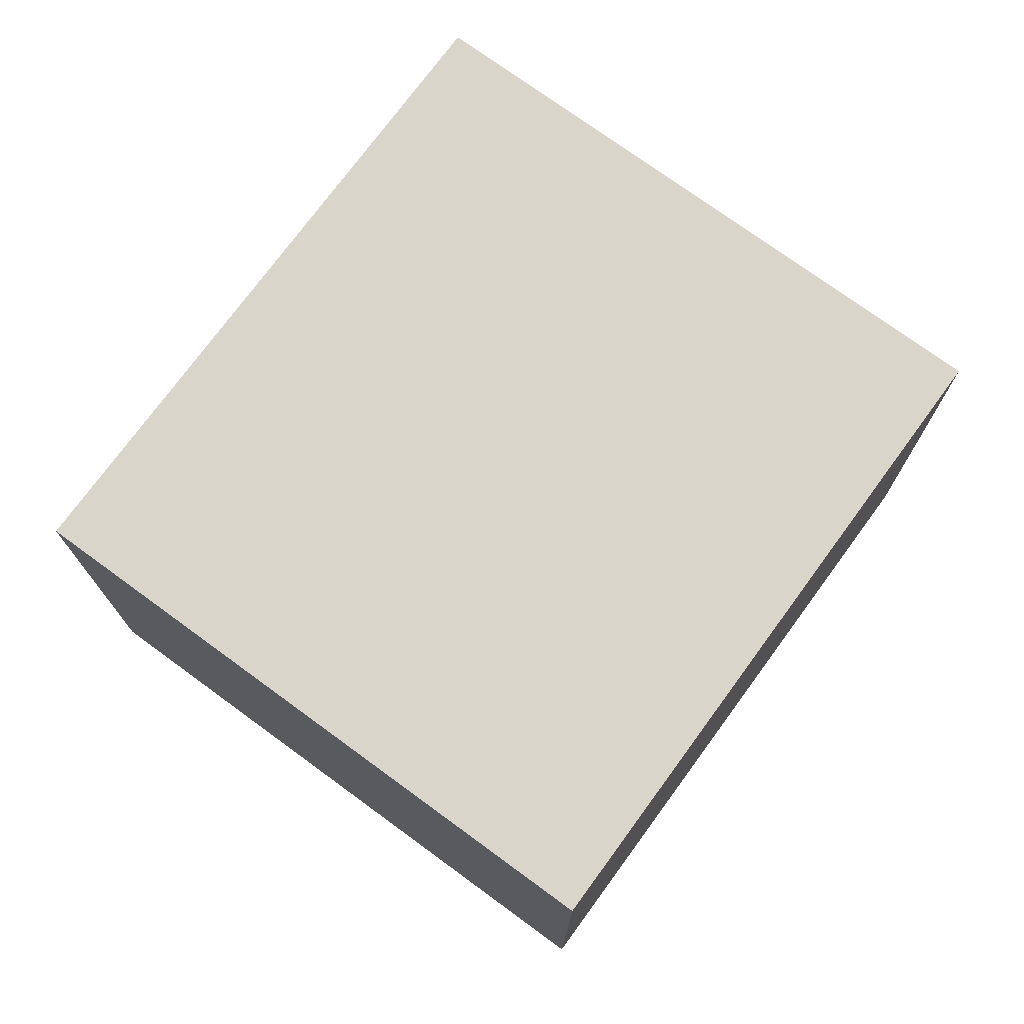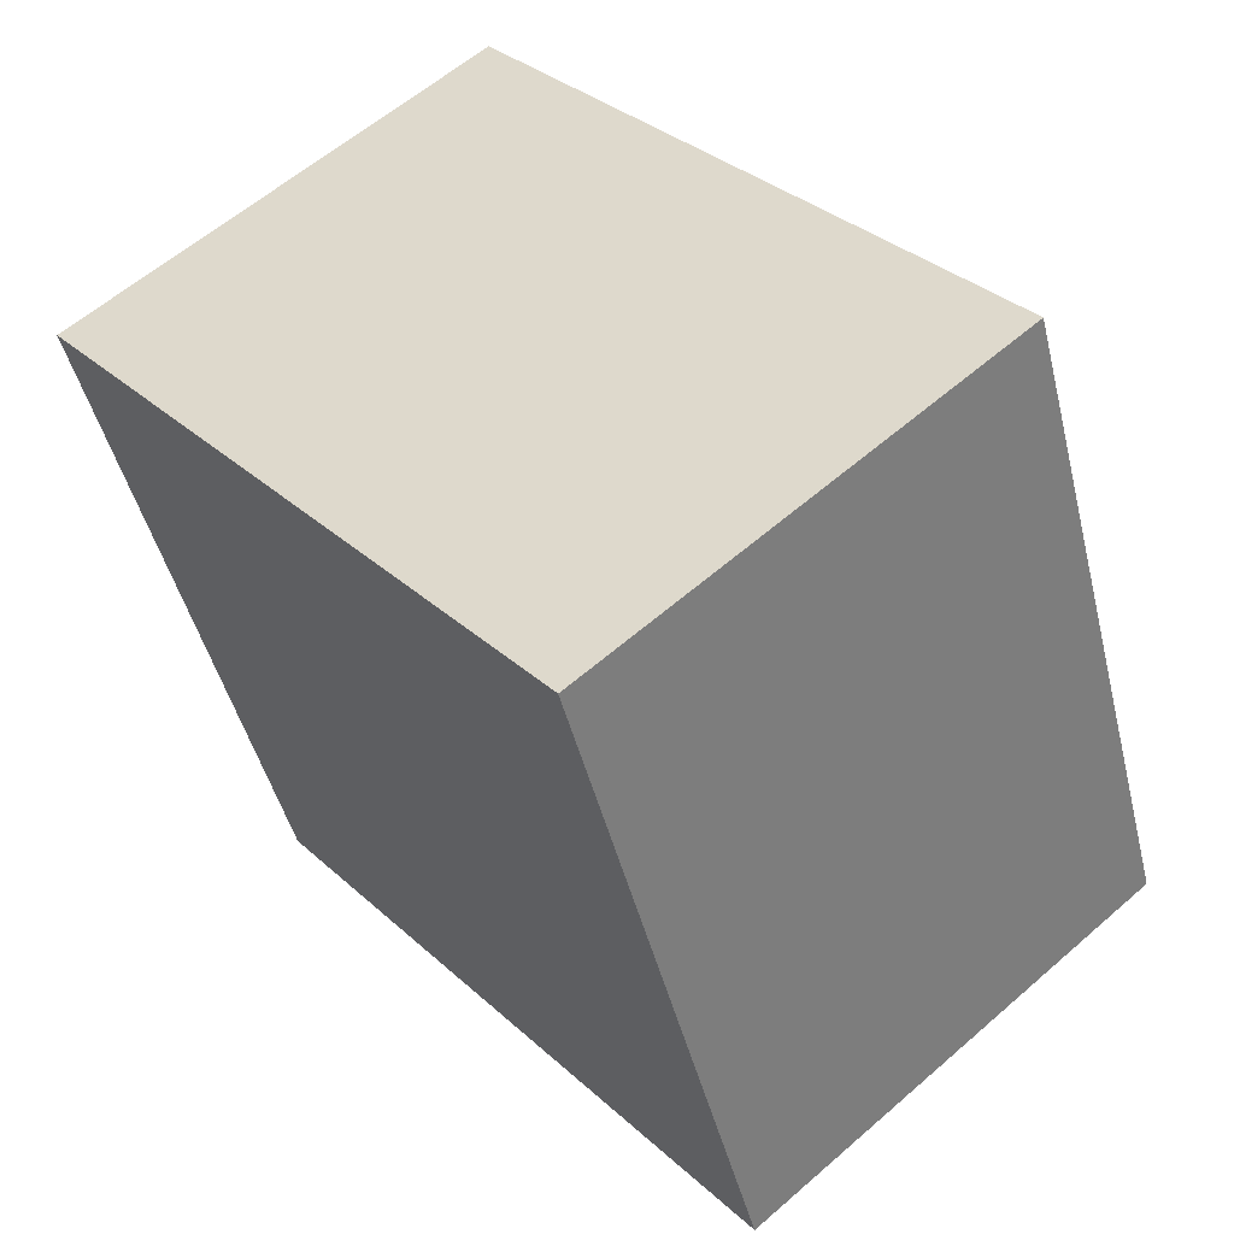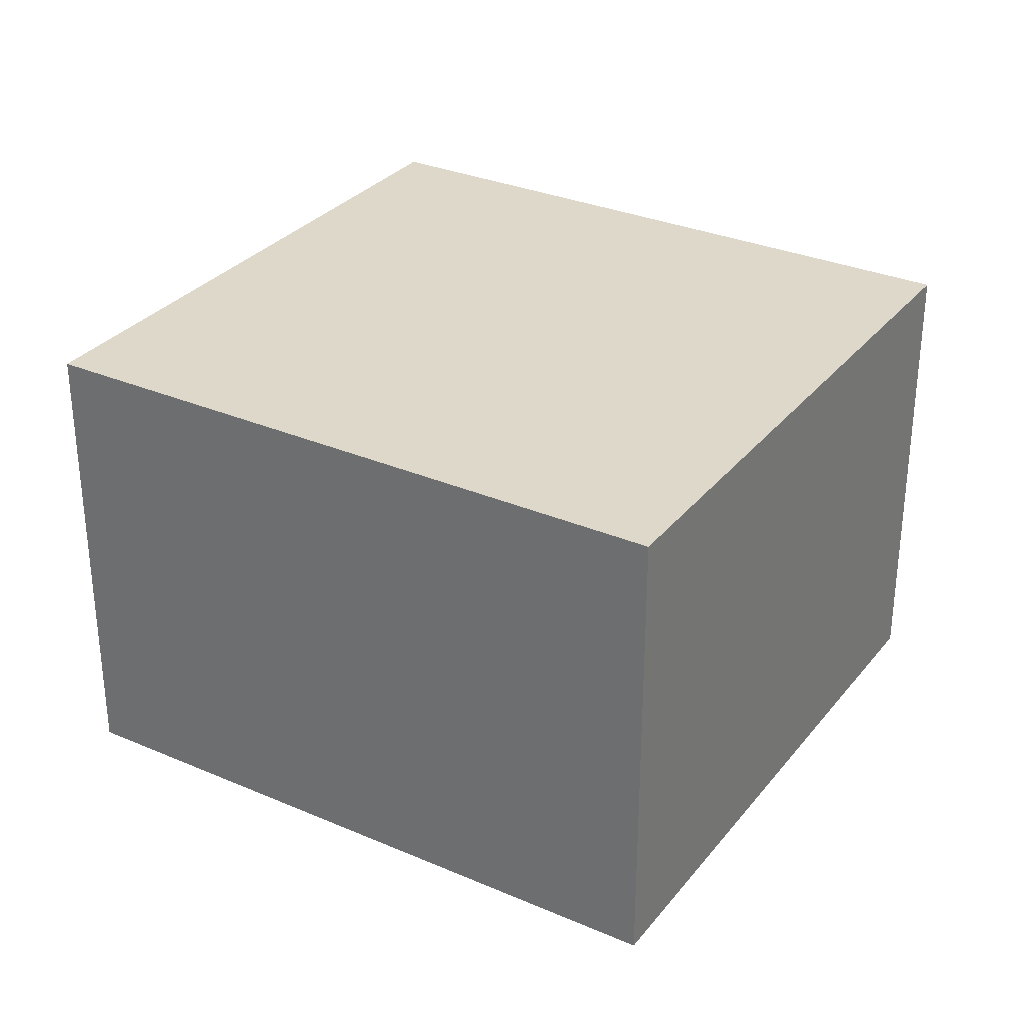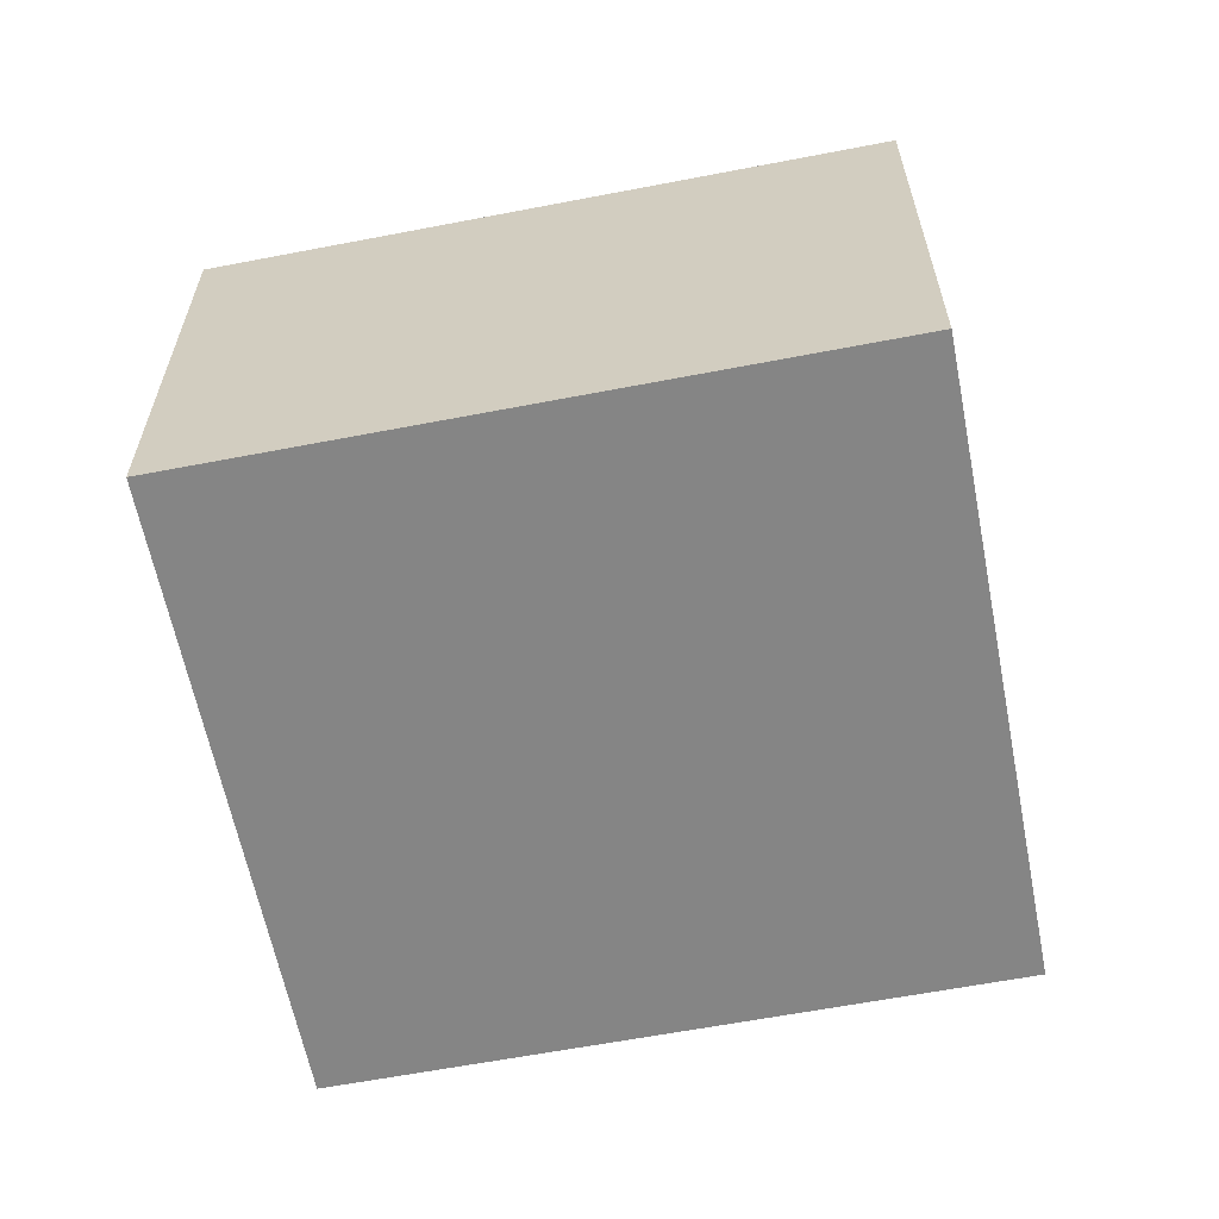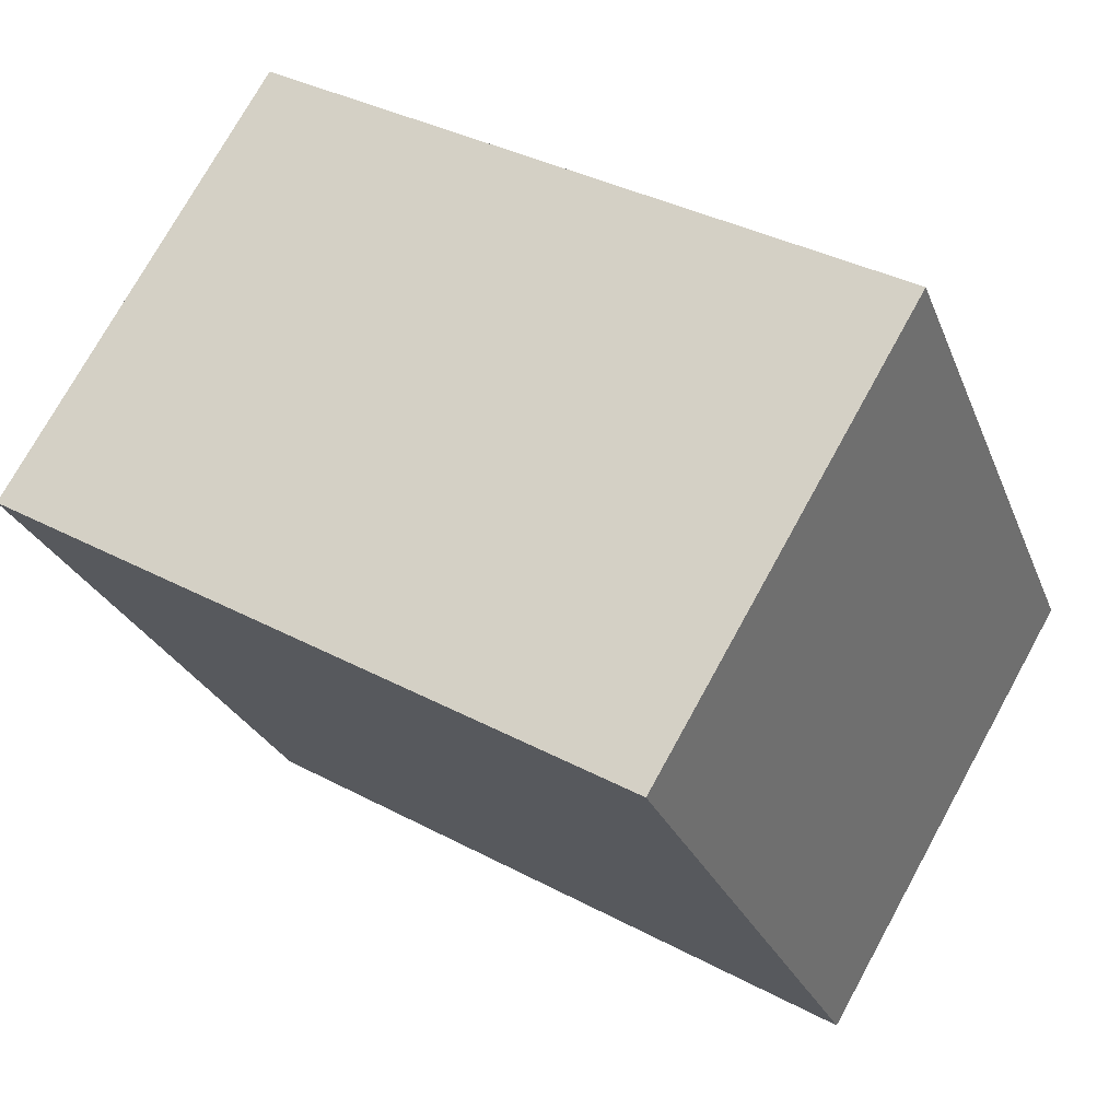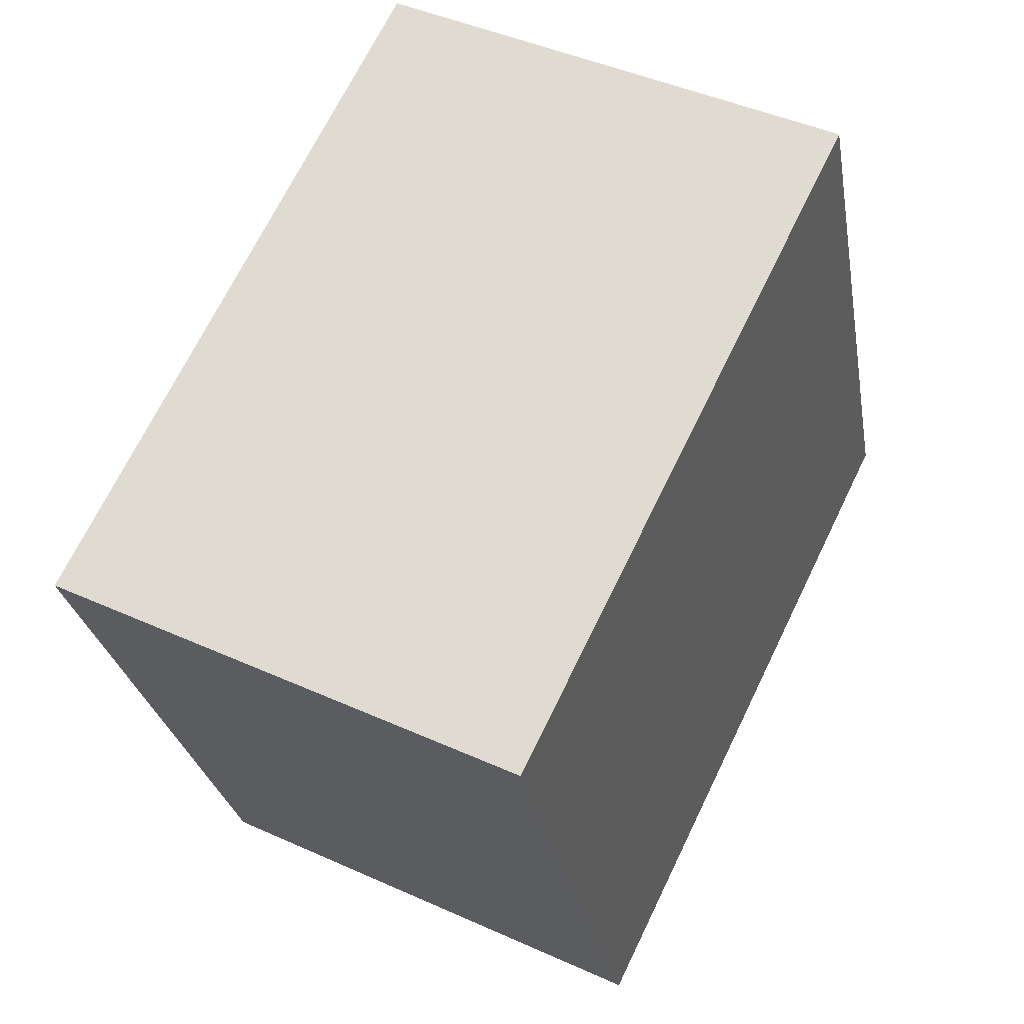
<metadata>
{"format":"obj","ext":"obj","renderer":"f3d","projection":"perspective","resolution":1024,"background":"white","views":[{"elev":74.5,"azim":147.1,"up":"+Y"},{"elev":59.5,"azim":-131.8,"up":"+Z"},{"elev":31.0,"azim":-127.5,"up":"+Y"},{"elev":-61.7,"azim":-148.0,"up":"+Y"},{"elev":74.4,"azim":-151.2,"up":"+Z"},{"elev":44.7,"azim":117.7,"up":"+Z"}]}
</metadata>
<code>
v  0 1.623 9.938e-17
v  2.986 1.623 1.231
v  2.195 1.623 -0.839
v  0.791 1.623 2.07
v  2.195 5.137e-17 -0.839
v  0 0 0
v  0.791 -1.268e-16 2.07
v  2.986 -7.538e-17 1.231
g defaultobject
f 1 2 3
f 2 1 4
f 5 1 3
f 1 5 6
f 6 4 1
f 4 6 7
f 7 2 4
f 2 7 8
f 8 3 2
f 3 8 5
f 8 6 5
f 6 8 7

</code>
